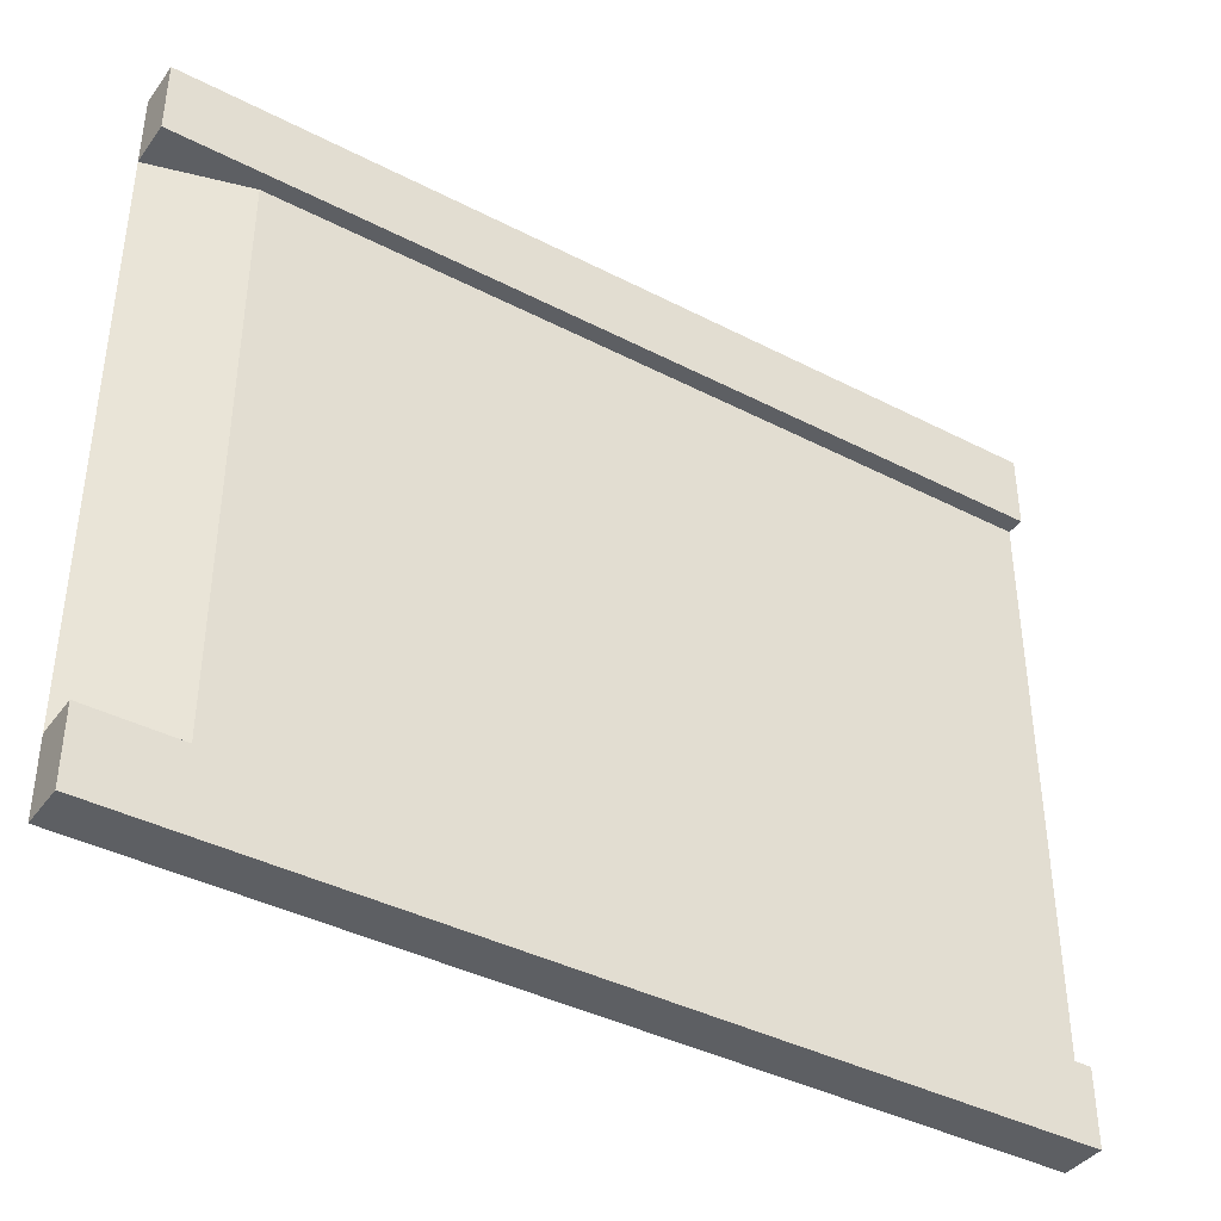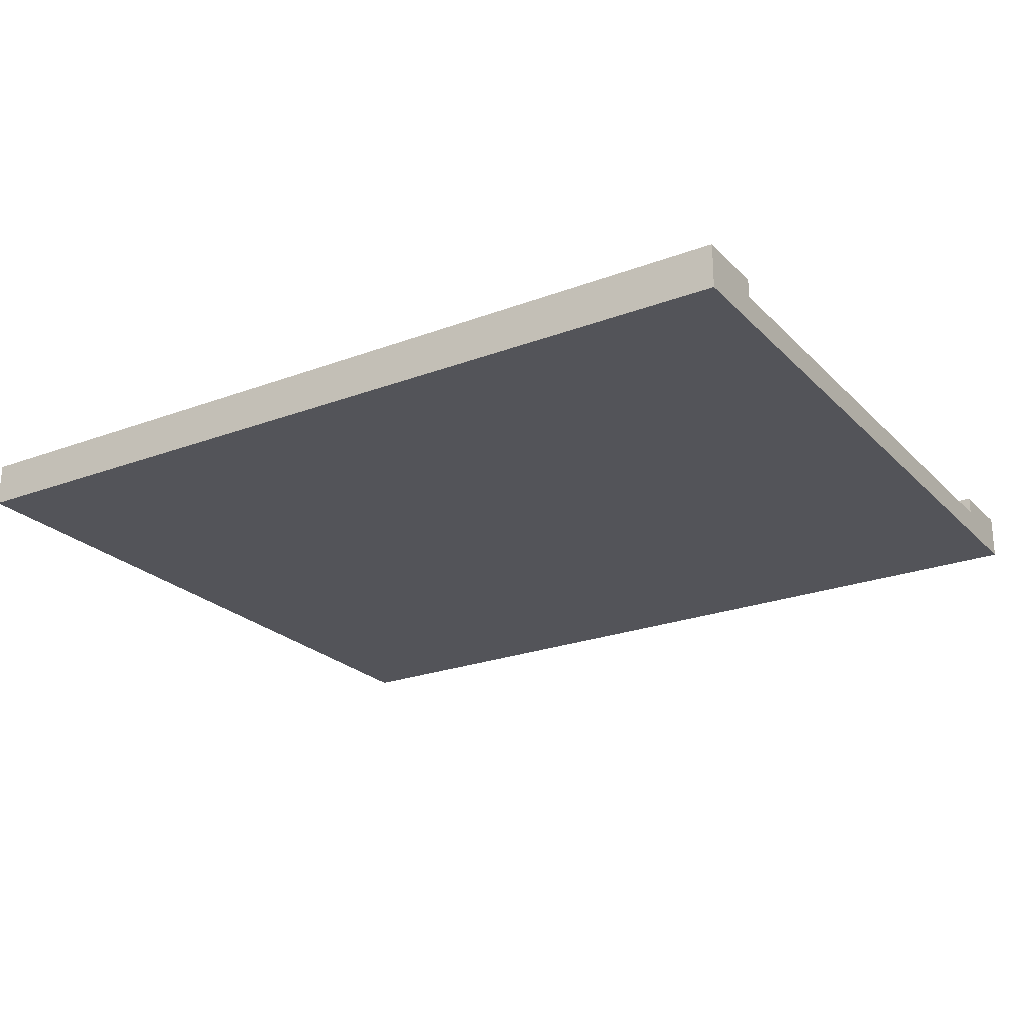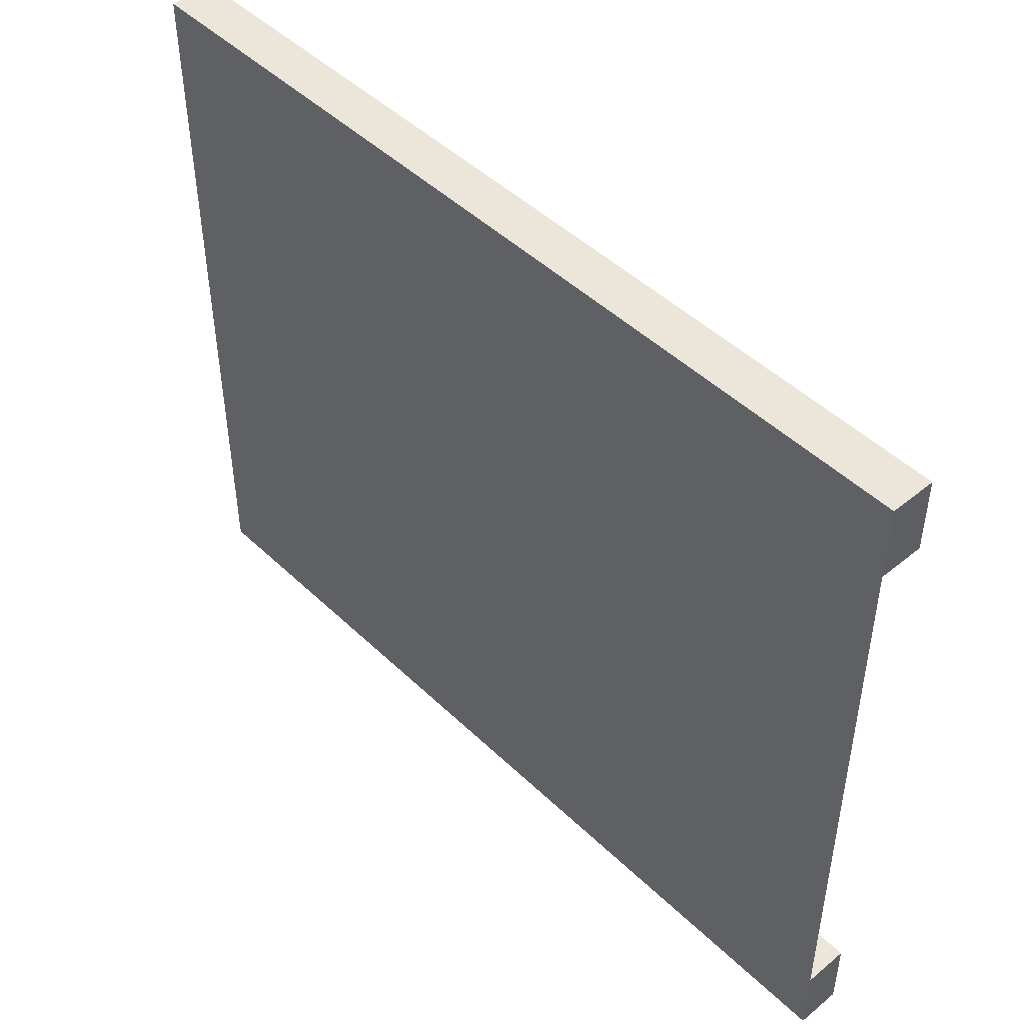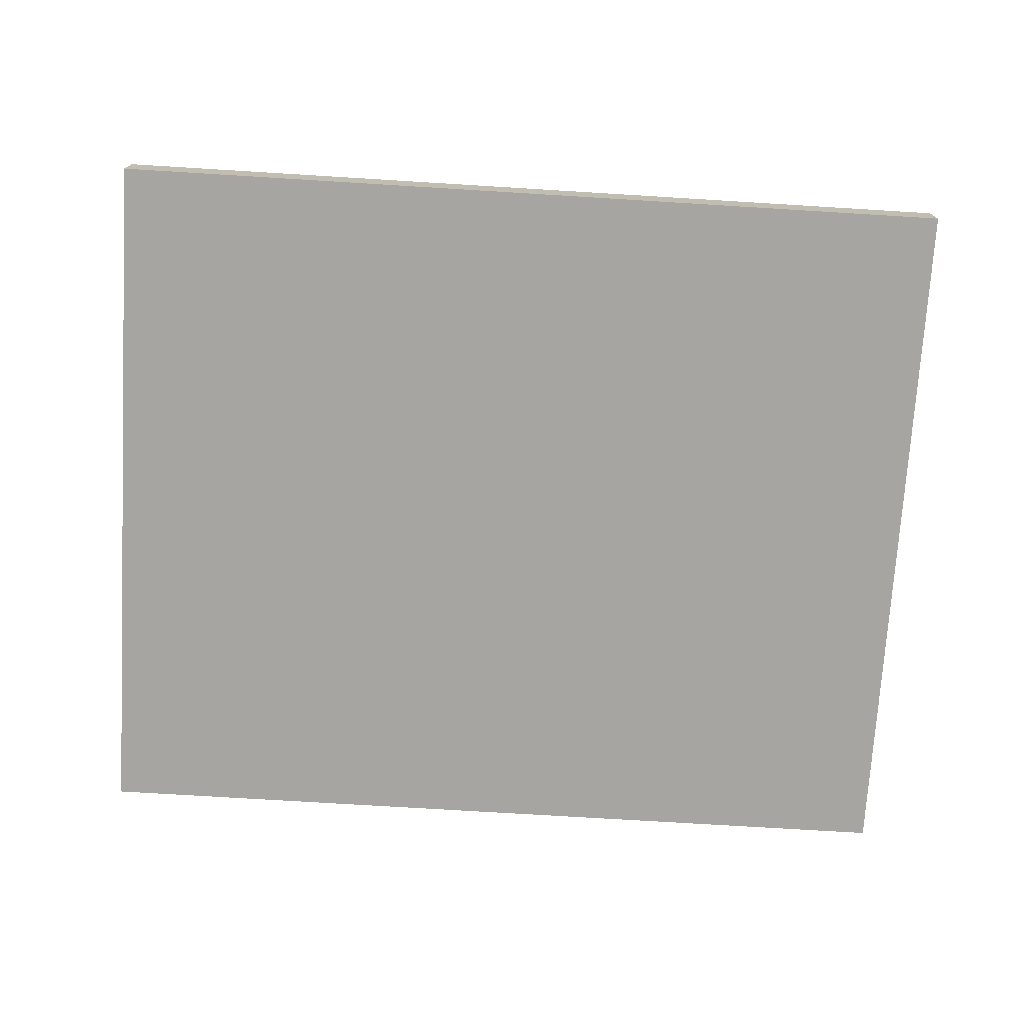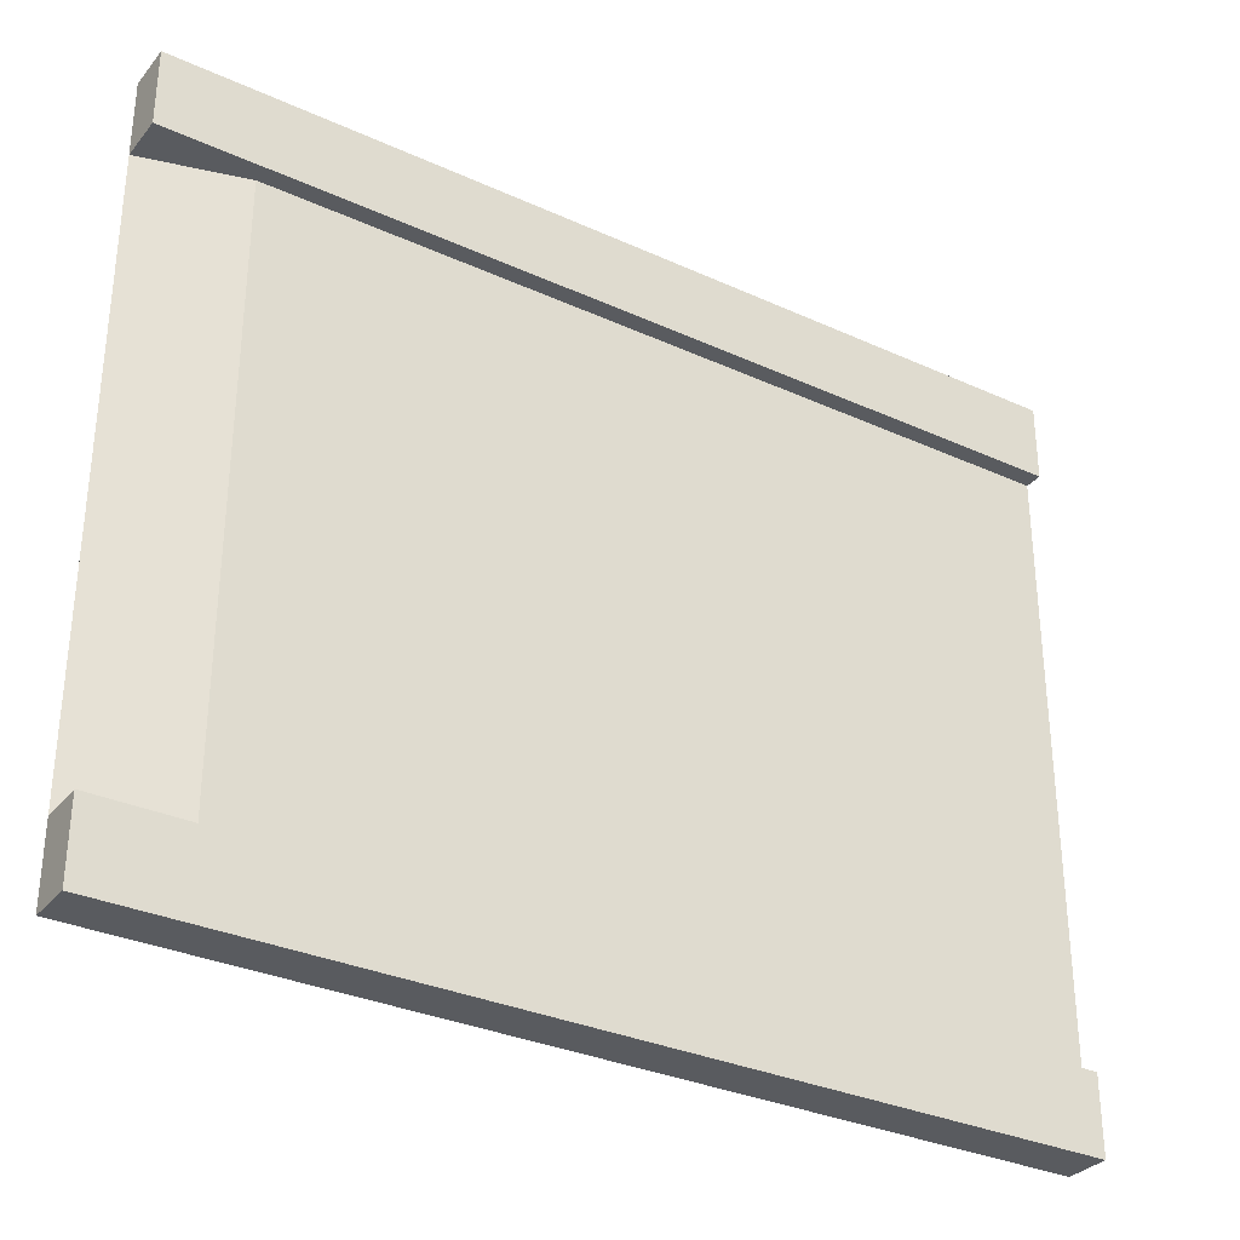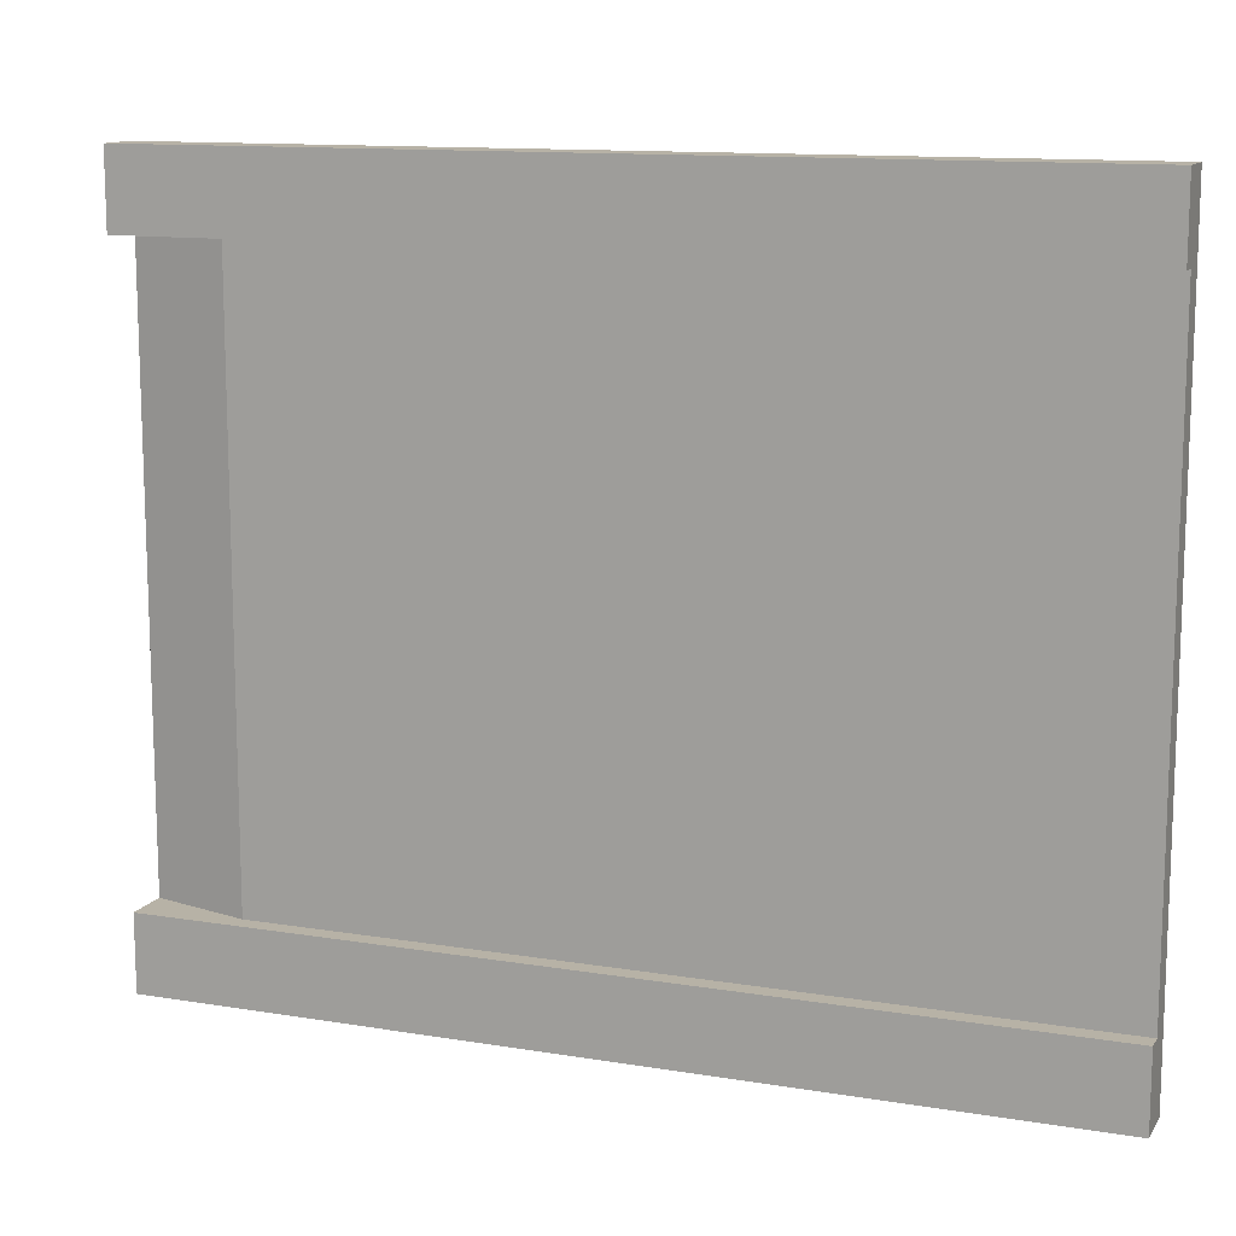
<metadata>
{"format":"obj","ext":"obj","renderer":"f3d","projection":"perspective","resolution":1024,"background":"white","views":[{"elev":-39.9,"azim":147.4,"up":"+Z"},{"elev":-23.7,"azim":-147.8,"up":"+Y"},{"elev":47.2,"azim":47.1,"up":"+Z"},{"elev":-73.7,"azim":176.5,"up":"+Y"},{"elev":-32.0,"azim":147.4,"up":"+Z"},{"elev":12.4,"azim":-158.9,"up":"+Z"}]}
</metadata>
<code>
o bridge
v 8.921 0.3 -3.311
v -1e-06 0.3 -3.311
v 1e-06 0.3 3.311
v 8.921 0.3 3.311
v -1e-06 0.5 -3.311
v -1e-06 0.5 -4.155
v -1e-06 0 -4.155
v 1e-06 -0 4.155
v 1e-06 0.5 3.311
v 1e-06 0.5 4.155
v 10.02 0.5 -3.311
v 10.02 0 -3.311
v 10.02 0 -4.155
v 10.02 0.5 -4.155
v 10.02 -0 4.155
v 10.02 0.5 4.155
v 10.02 0.5 3.311
v 10.02 -0 3.311
f 1 2 3
f 3 4 1
f 2 5 6
f 2 6 7
f 3 2 7
f 3 7 8
f 9 3 8
f 8 10 9
f 11 12 13
f 13 14 11
f 8 15 16
f 16 10 8
f 13 7 6
f 6 14 13
f 6 5 11
f 11 14 6
f 9 10 16
f 16 17 9
f 8 7 13
f 13 15 8
f 13 12 15
f 12 18 15
f 16 15 18
f 18 17 16
f 1 12 11
f 11 5 1
f 2 1 5
f 4 3 9
f 4 9 17
f 17 18 4
f 1 4 18
f 18 12 1

</code>
